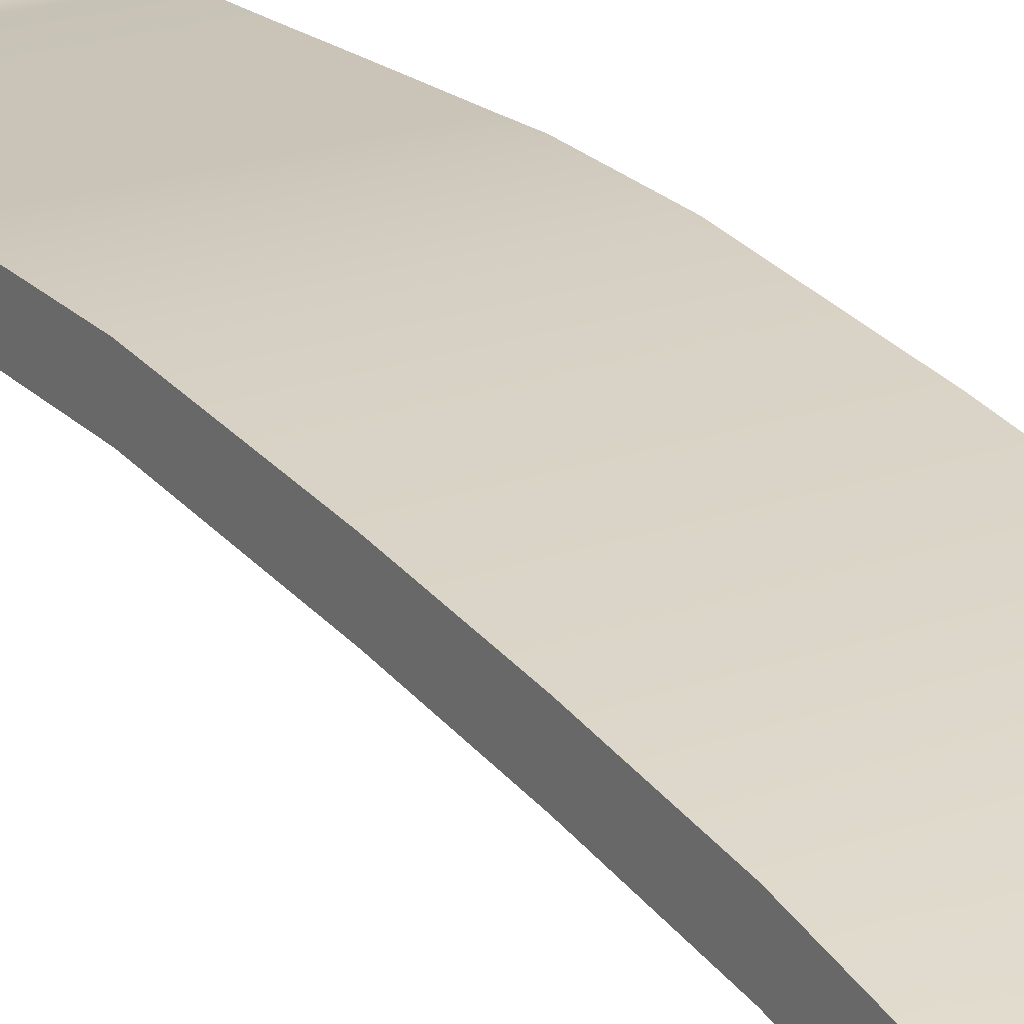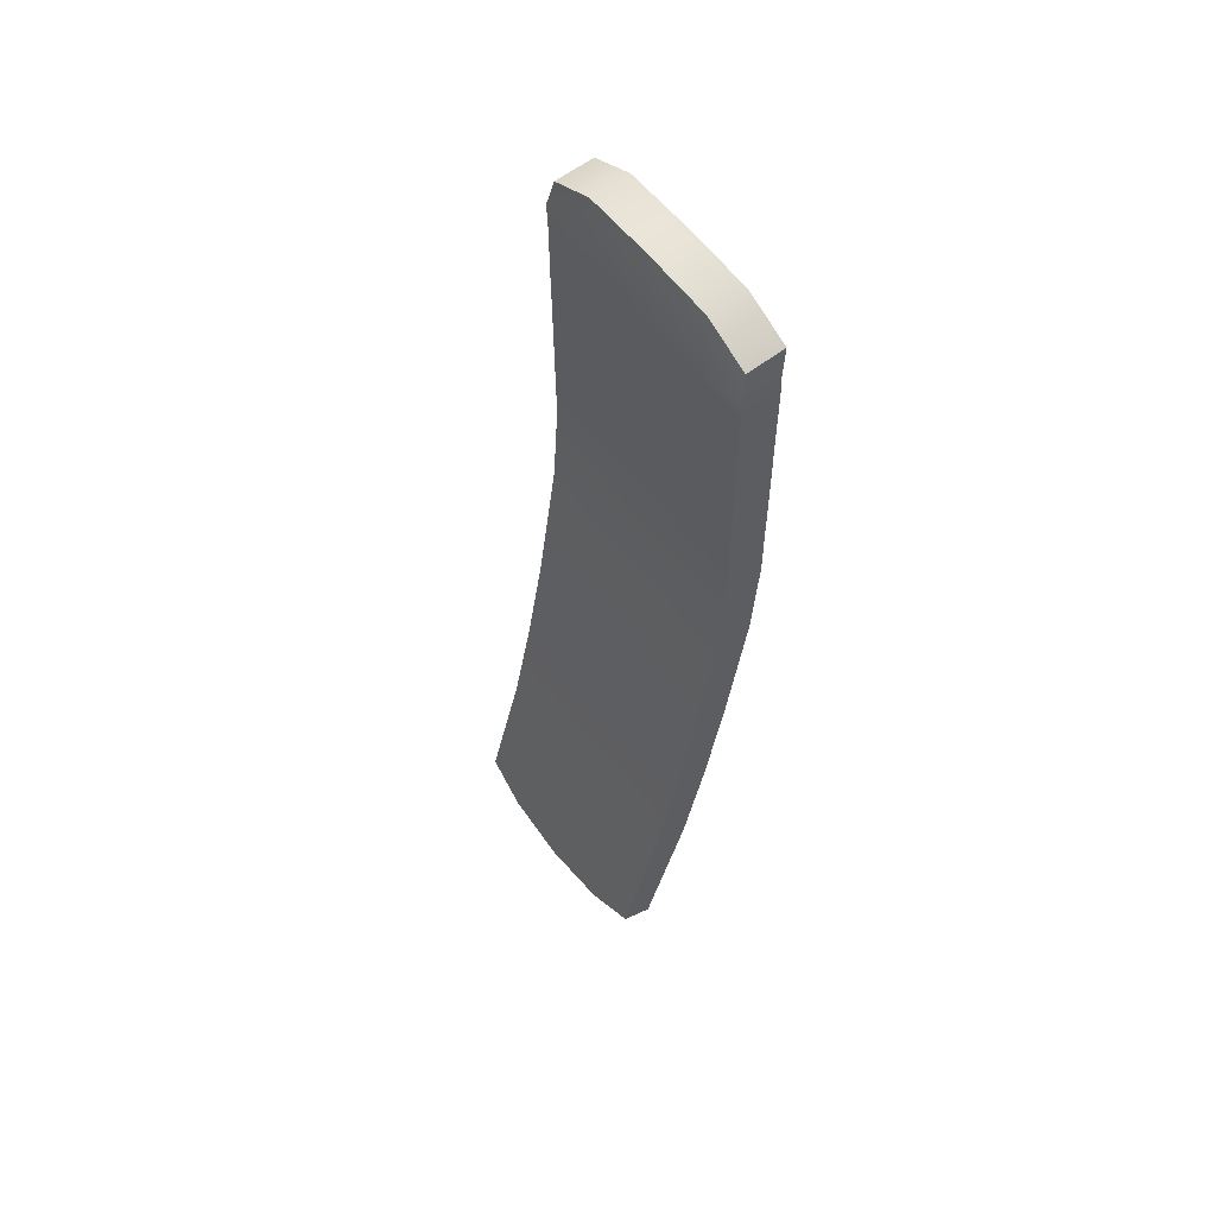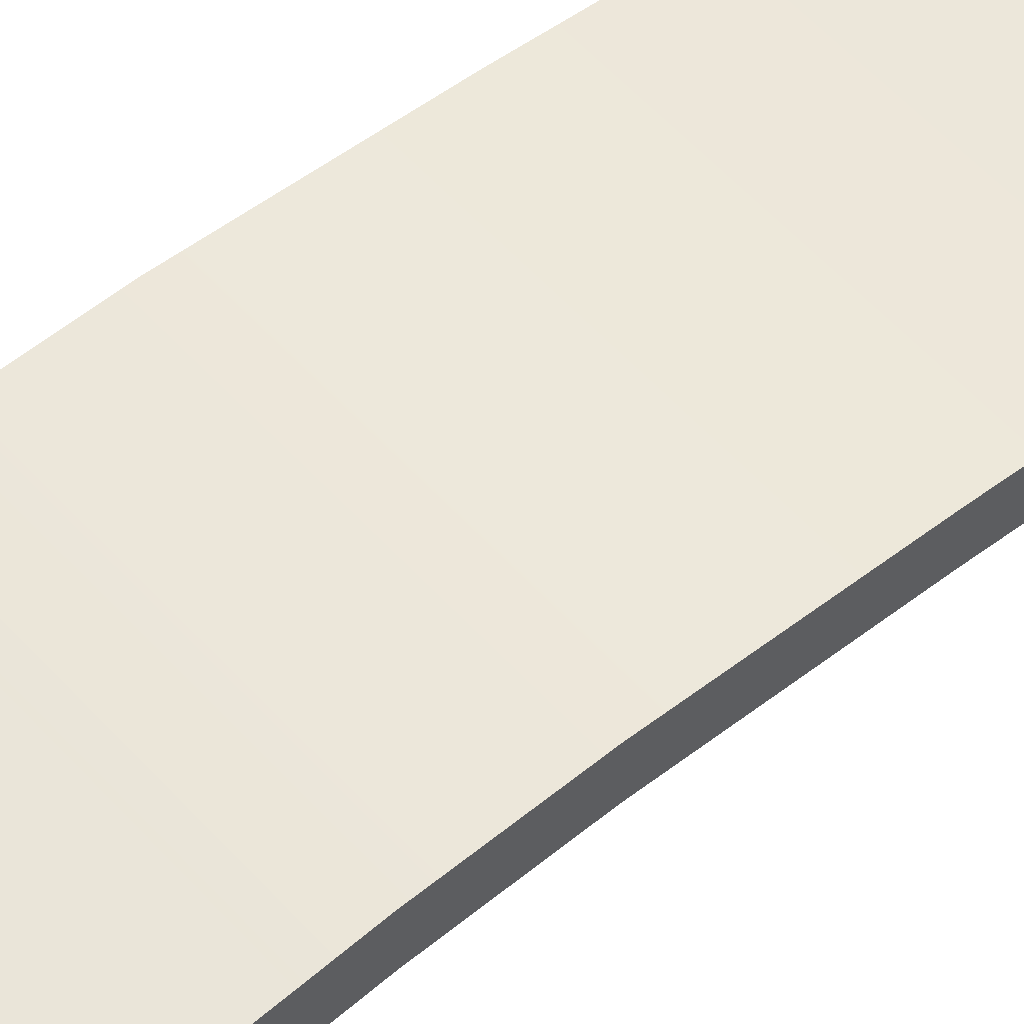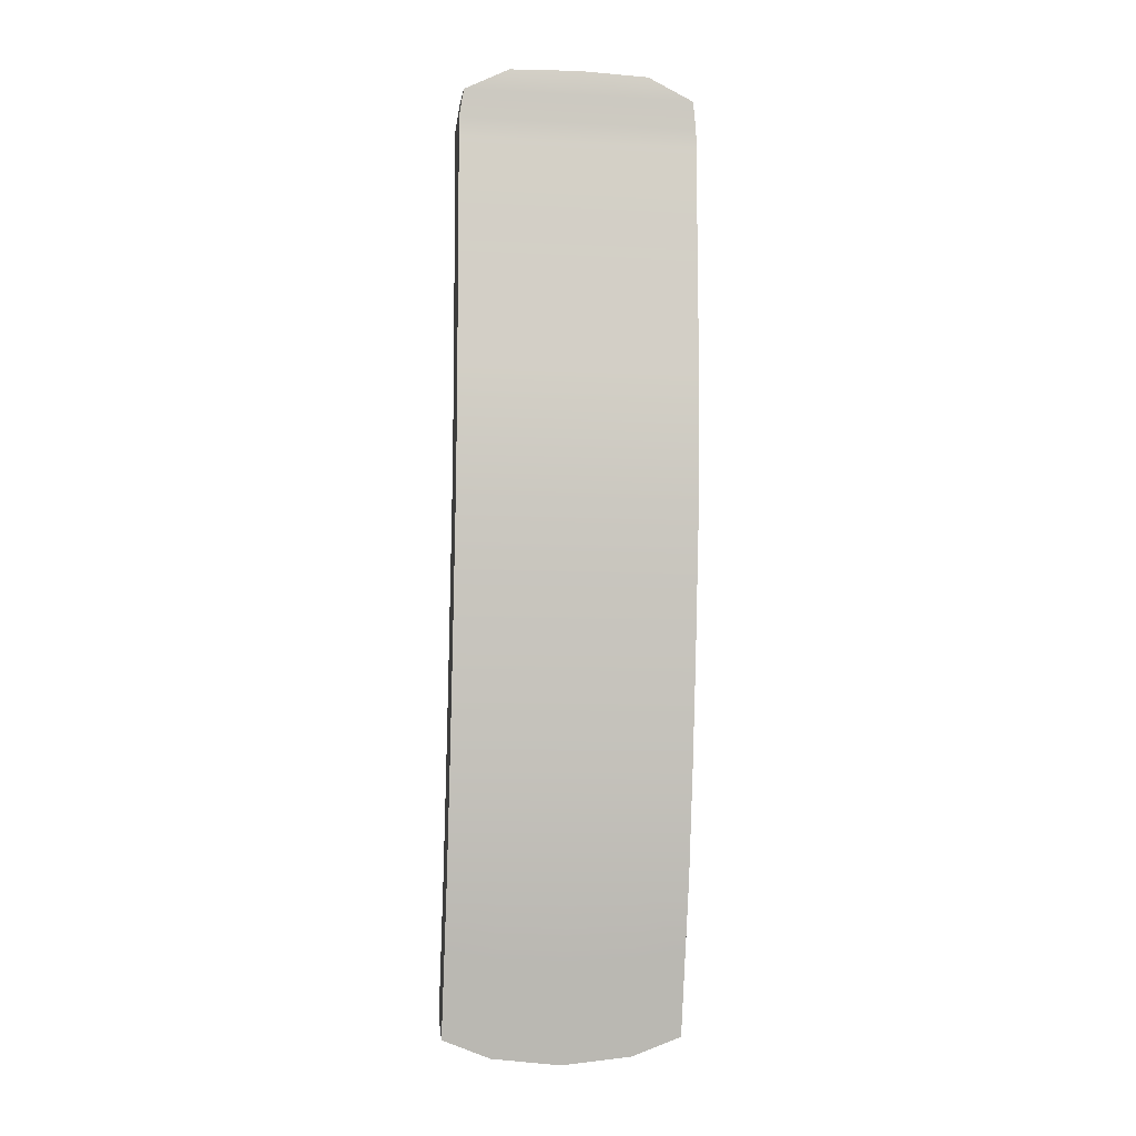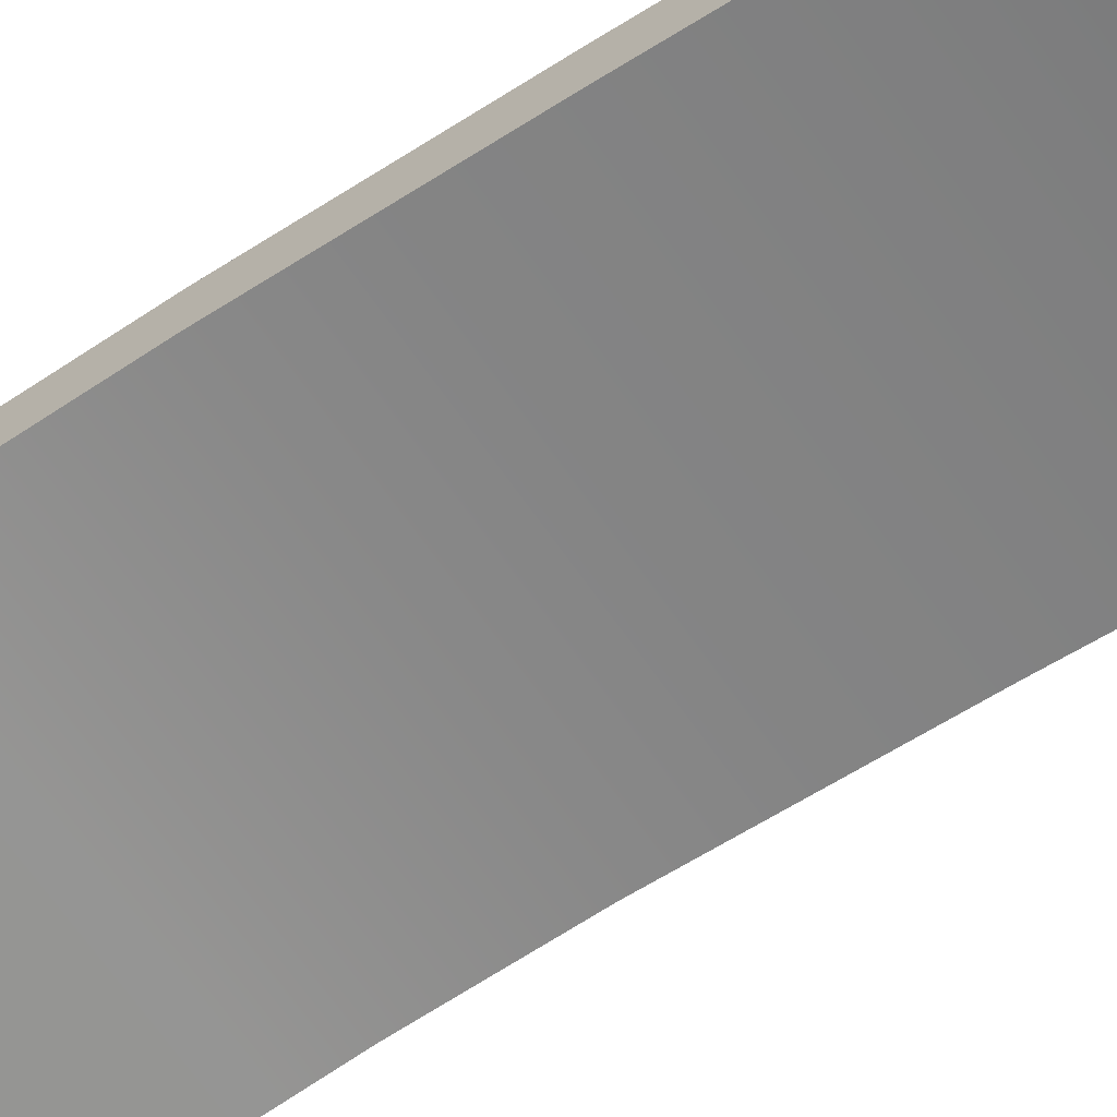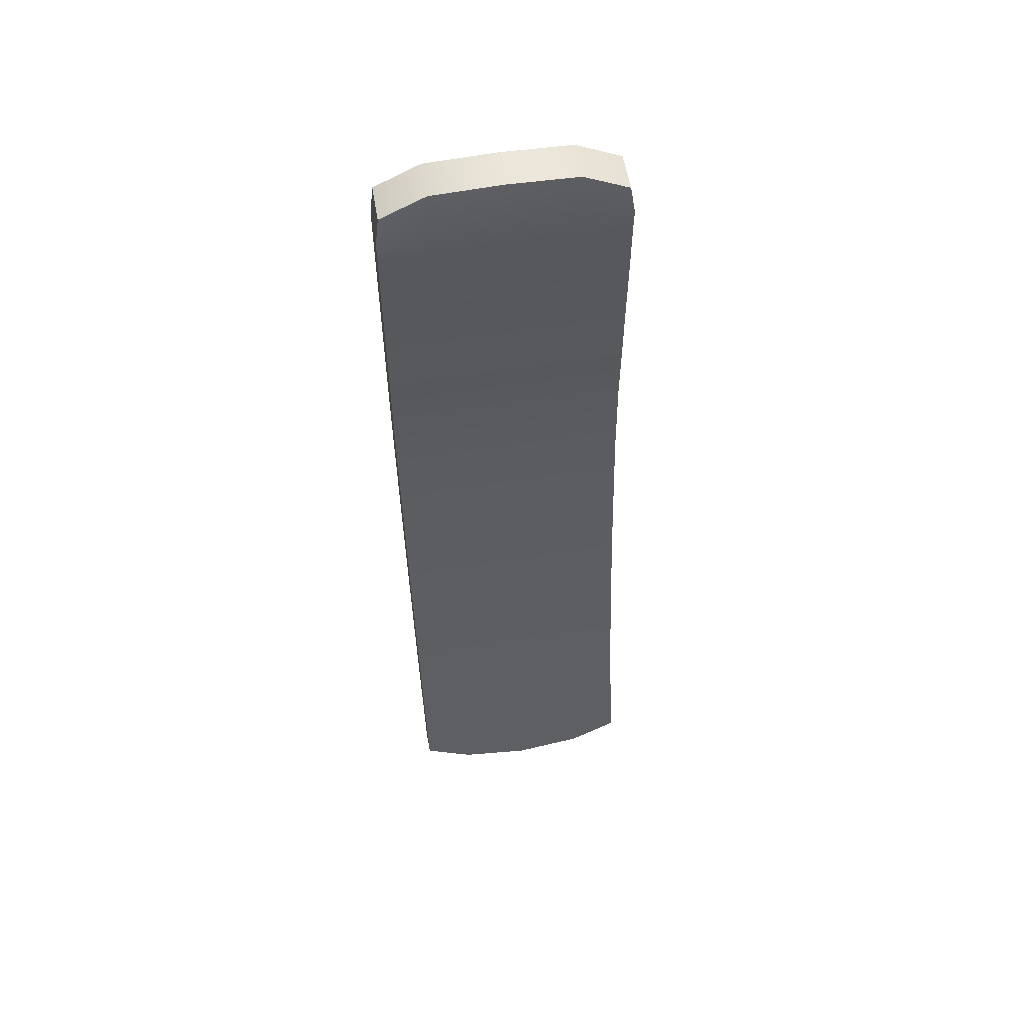
<metadata>
{"format":"obj","ext":"obj","renderer":"f3d","projection":"perspective","resolution":1024,"background":"white","views":[{"elev":20.5,"azim":-33.7,"up":"+Z"},{"elev":60.4,"azim":-127.8,"up":"+Y"},{"elev":57.8,"azim":-131.8,"up":"+Z"},{"elev":-8.0,"azim":-8.6,"up":"+Y"},{"elev":-67.0,"azim":-55.2,"up":"+Z"},{"elev":58.0,"azim":170.5,"up":"+Y"}]}
</metadata>
<code>
v -0.1366 1.572 -1.227
v 0.07495 1.572 -1.227
v 0.02926 1.572 -1.227
v -0.1366 1.385 -1.242
v -0.0909 1.385 -1.242
v -0.0909 1.455 -1.232
v 0.02926 1.77 -1.229
v -0.0909 1.789 -1.23
v -0.03082 0.968 -1.332
v -0.03082 1.049 -1.309
v -0.0909 1.672 -1.228
v -0.0909 1.707 -1.228
v 0.07495 1.672 -1.228
v 0.02926 1.628 -1.227
v 0.07495 1.628 -1.227
v -0.1366 1.628 -1.227
v -0.0909 1.77 -1.229
v 0.02926 1.707 -1.228
v -0.09286 0.9747 -1.33
v -0.1366 1.061 -1.305
v 0.03122 0.9747 -1.33
v -0.1366 1.539 -1.227
v 0.02926 1.539 -1.227
v -0.1366 1.32 -1.251
v -0.0909 1.32 -1.251
v 0.02926 1.225 -1.267
v 0.07495 1.32 -1.251
v 0.02724 1.813 -1.225
v 0.03122 1.834 -1.225
v -0.08888 1.813 -1.225
v -0.03082 1.836 -1.225
v 0.07495 1.77 -1.229
v -0.133 1.813 -1.225
v -0.09286 1.834 -1.225
v -0.03082 1.813 -1.225
v -0.03082 1.77 -1.229
v -0.03082 1.707 -1.228
v -0.03082 1.672 -1.228
v -0.03082 1.628 -1.227
v 0.02926 1.672 -1.228
v -0.03082 1.572 -1.227
v -0.0909 1.628 -1.227
v -0.0909 1.572 -1.227
v -0.0909 1.539 -1.227
v -0.03082 1.539 -1.227
v -0.03082 1.455 -1.232
v -0.03082 1.385 -1.242
v 0.02926 1.385 -1.242
v 0.02926 1.455 -1.232
v -0.03082 1.32 -1.251
v 0.02926 1.32 -1.251
v -0.03082 1.225 -1.267
v -0.0909 1.225 -1.267
v -0.03082 1.13 -1.286
v -0.0909 1.13 -1.286
v -0.09187 1.053 -1.308
v 0.03025 1.053 -1.308
v 0.02926 1.13 -1.286
v 0.07495 1.061 -1.305
v 0.02926 1.789 -1.23
v -0.03082 1.789 -1.23
v -0.03082 1.815 -1.265
v 0.03122 1.813 -1.264
v -0.03082 1.455 -1.266
v -0.03082 1.385 -1.276
v 0.03122 1.385 -1.276
v -0.03082 1.539 -1.261
v -0.09286 1.539 -1.261
v -0.09286 1.572 -1.262
v -0.03082 1.13 -1.32
v -0.09286 1.13 -1.32
v -0.03082 1.628 -1.262
v -0.03082 1.707 -1.263
v -0.03082 1.77 -1.263
v -0.09286 1.707 -1.263
v -0.09286 1.672 -1.263
v -0.1366 1.707 -1.263
v 0.03122 1.672 -1.263
v 0.07495 1.672 -1.263
v -0.03082 1.672 -1.263
v -0.09286 1.225 -1.301
v -0.09286 1.061 -1.339
v -0.1366 1.07 -1.337
v -0.09286 1.628 -1.262
v -0.1366 1.539 -1.261
v -0.1366 1.572 -1.262
v 0.03122 1.455 -1.266
v 0.03122 1.32 -1.285
v 0.03122 1.707 -1.263
v 0.03122 1.77 -1.263
v -0.09286 1.385 -1.276
v -0.1366 1.385 -1.276
v -0.03082 1.572 -1.262
v 0.03122 1.13 -1.32
v -0.09286 1.455 -1.266
v -0.1366 1.455 -1.266
v 0.03122 1.539 -1.261
v -0.1366 1.13 -1.286
v -0.1366 1.13 -1.32
v 0.07495 1.13 -1.286
v 0.07495 1.789 -1.264
v 0.07495 1.789 -1.23
v -0.1366 1.789 -1.23
v -0.1366 1.789 -1.264
v -0.1366 1.77 -1.263
v -0.03082 0.9854 -1.36
v 0.07495 1.628 -1.262
v -0.1366 1.672 -1.263
v -0.1366 1.707 -1.228
v -0.1366 1.672 -1.228
v 0.07495 1.707 -1.263
v -0.1366 1.009 -1.353
v 0.07495 1.455 -1.232
v -0.1366 0.9917 -1.325
v 0.07495 1.009 -1.353
v -0.03082 1.32 -1.285
v 0.03122 1.225 -1.301
v -0.03082 1.225 -1.301
v -0.09286 1.32 -1.285
v -0.1366 1.32 -1.285
v -0.1366 1.225 -1.267
v 0.07495 1.225 -1.267
v 0.07495 1.225 -1.301
v 0.07495 1.32 -1.285
v 0.07495 1.385 -1.276
v 0.07495 1.385 -1.242
v -0.09286 1.834 -1.26
v 0.07139 1.813 -1.259
v 0.07139 1.813 -1.225
v -0.133 1.813 -1.259
v -0.1366 1.225 -1.301
v 0.07495 1.13 -1.32
v 0.07495 1.07 -1.337
v 0.07495 1.77 -1.263
v -0.1366 1.77 -1.229
v -0.09286 0.9921 -1.358
v -0.03082 1.058 -1.34
v 0.07495 1.572 -1.262
v 0.03122 1.572 -1.262
v 0.03122 1.628 -1.262
v -0.1366 1.628 -1.262
v -0.09286 1.77 -1.263
v 0.07495 1.707 -1.228
v 0.03122 0.9921 -1.358
v 0.07495 0.9917 -1.325
v -0.1366 1.455 -1.232
v 0.07495 1.455 -1.266
v 0.07495 1.539 -1.261
v 0.07495 1.539 -1.227
v -0.03082 1.836 -1.26
v 0.03122 1.834 -1.26
v -0.09286 1.813 -1.264
v 0.03122 1.061 -1.339
f 98 55 53 121
f 1 43 42 16
f 2 3 23 149
f 126 48 51 27
f 4 5 6 146
f 32 7 18 143
f 135 17 8 103
f 9 10 56 19
f 110 11 12 109
f 13 40 14 15
f 15 14 3 2
f 16 42 11 110
f 109 12 17 135
f 143 18 40 13
f 19 56 20 114
f 21 57 10 9
f 146 6 44 22
f 22 44 43 1
f 149 23 49 113
f 113 49 48 126
f 121 53 25 24
f 24 25 5 4
f 122 26 58 100
f 27 51 26 122
f 31 35 28 29
f 34 30 35 31
f 29 28 129
f 102 60 7 32
f 103 8 30 33
f 33 30 34
f 129 28 60 102
f 61 35 30 8
f 35 61 60 28
f 36 37 18 7
f 36 17 12 37
f 37 38 40 18
f 37 12 11 38
f 38 39 14 40
f 38 11 42 39
f 39 41 3 14
f 39 42 43 41
f 41 45 23 3
f 41 43 44 45
f 45 46 49 23
f 45 44 6 46
f 46 47 48 49
f 46 6 5 47
f 47 50 51 48
f 47 5 25 50
f 50 52 26 51
f 50 25 53 52
f 52 54 58 26
f 52 53 55 54
f 54 55 56 10
f 54 10 57 58
f 58 57 59 100
f 7 60 61 36
f 8 17 36 61
f 59 57 21 145
f 20 56 55 98
f 74 142 152 62
f 74 62 63 90
f 65 91 95 64
f 65 64 87 66
f 93 67 68 69
f 70 137 82 71
f 80 73 89 78
f 80 78 140 72
f 72 84 76 80
f 73 75 142 74
f 75 76 108 77
f 140 78 79 107
f 140 139 93 72
f 76 75 73 80
f 76 84 141 108
f 78 89 111 79
f 71 81 118 70
f 71 82 83 99
f 69 84 72 93
f 69 68 85 86
f 66 87 147 125
f 66 88 116 65
f 90 89 73 74
f 90 63 101 134
f 142 105 104 152
f 91 92 96 95
f 139 97 67 93
f 139 138 148 97
f 94 153 137 70
f 64 95 68 67
f 95 96 85 68
f 87 64 67 97
f 97 148 147 87
f 98 99 83 20
f 100 59 133 132
f 2 149 148 138
f 4 146 96 92
f 32 134 101 102
f 135 103 104 105
f 9 19 136 106
f 15 107 79 13
f 16 110 108 141
f 109 77 108 110
f 143 13 79 111
f 19 114 112 136
f 22 1 86 85
f 113 126 125 147
f 114 20 83 112
f 145 115 133 59
f 118 81 119 116
f 118 117 94 70
f 116 119 91 65
f 116 88 117 118
f 81 131 120 119
f 119 120 92 91
f 117 123 132 94
f 88 124 123 117
f 121 131 99 98
f 24 120 131 121
f 122 123 124 27
f 27 124 125 126
f 62 152 127 150
f 34 31 150 127
f 29 129 128 151
f 102 101 128 129
f 33 130 104 103
f 99 131 81 71
f 86 141 84 69
f 132 123 122 100
f 132 133 153 94
f 138 107 15 2
f 125 124 88 66
f 92 120 24 4
f 134 111 89 90
f 105 77 109 135
f 106 136 82 137
f 106 144 21 9
f 107 138 139 140
f 141 86 1 16
f 77 105 142 75
f 111 134 32 143
f 136 112 83 82
f 144 115 145 21
f 85 96 146 22
f 147 148 149 113
f 150 151 63 62
f 127 130 33 34
f 151 150 31 29
f 151 128 101 63
f 104 130 127 152
f 153 133 115 144
f 137 153 144 106

</code>
